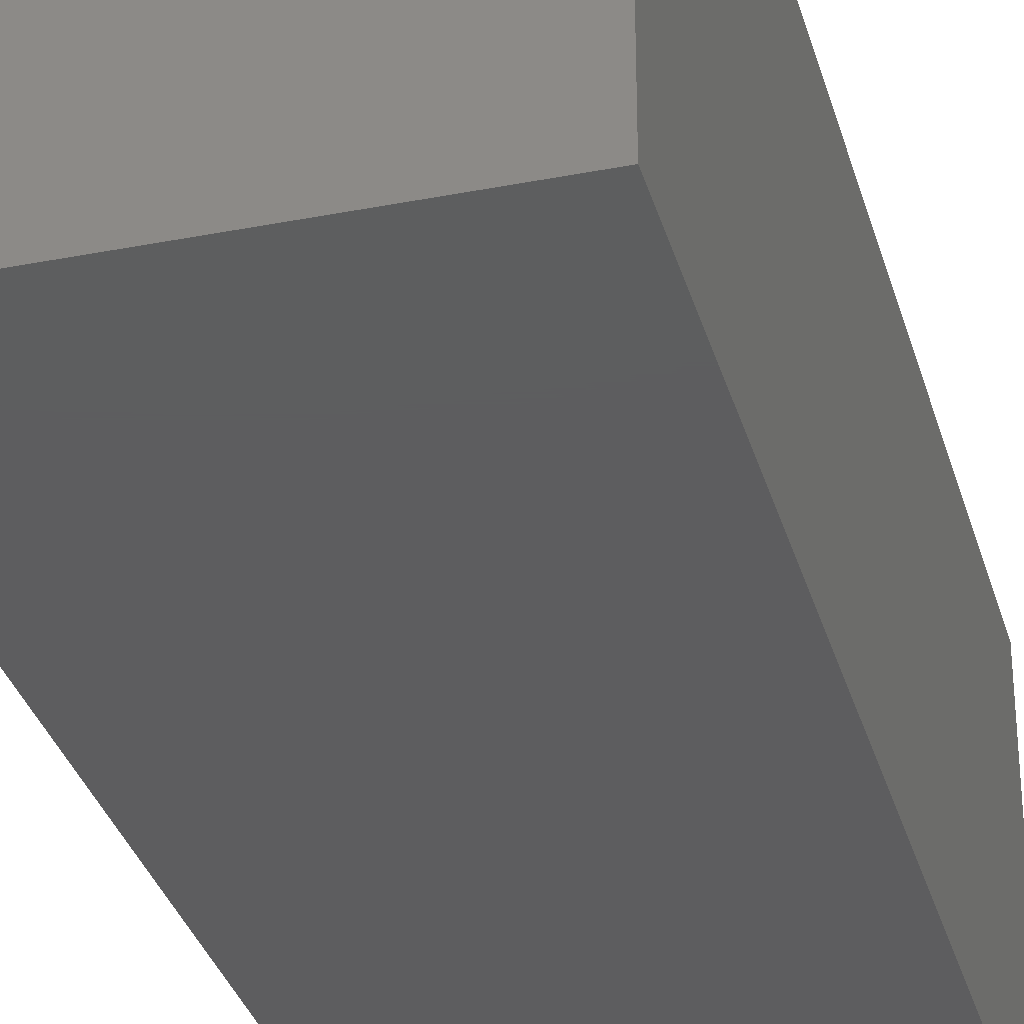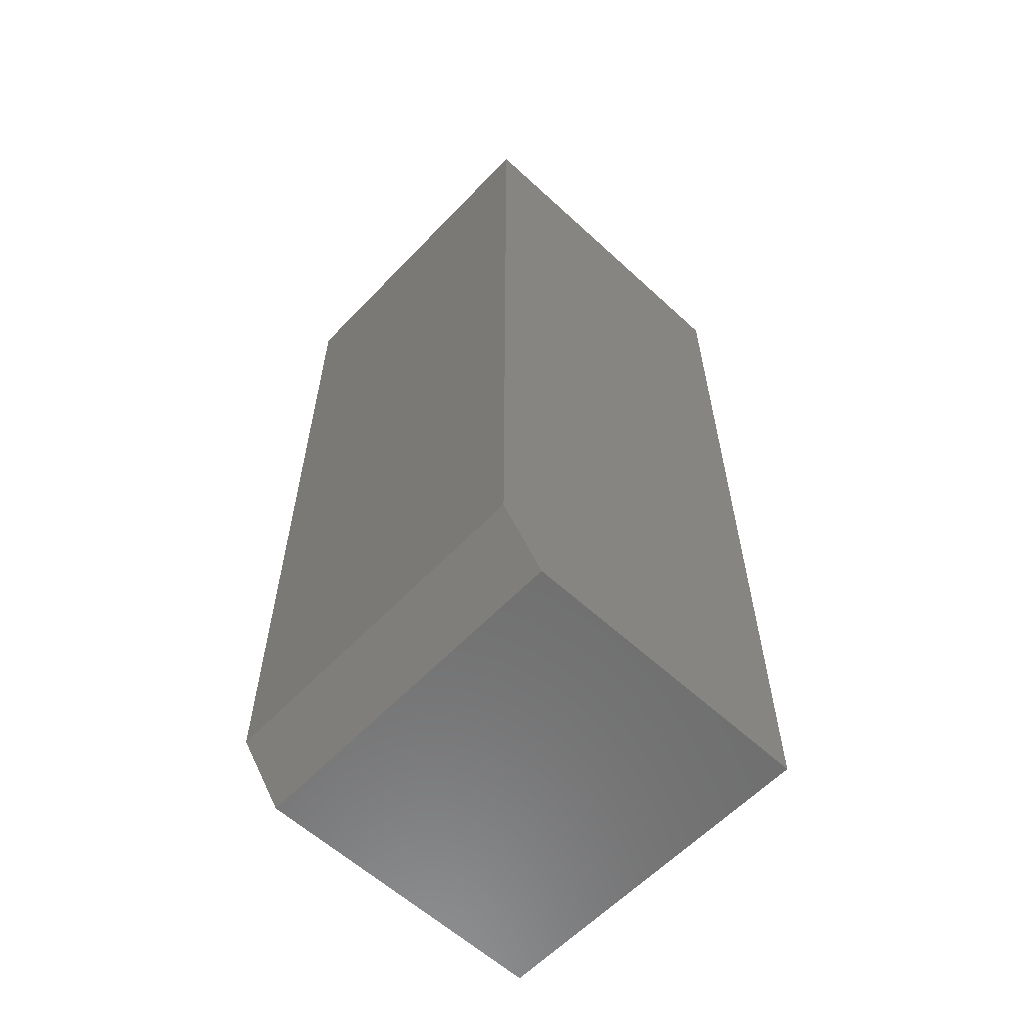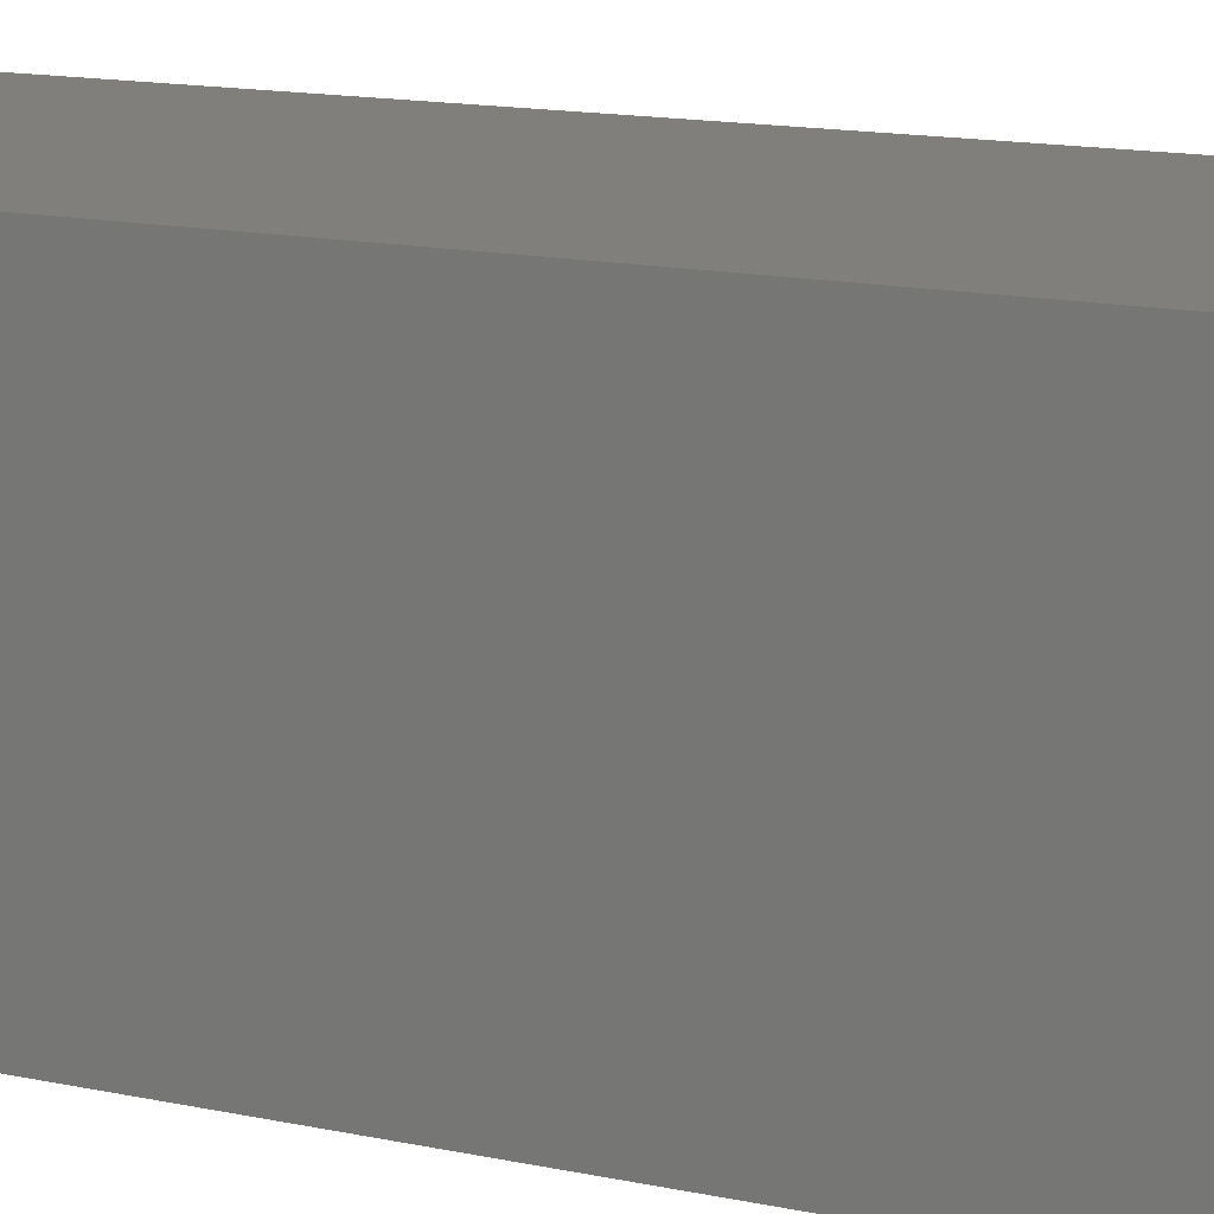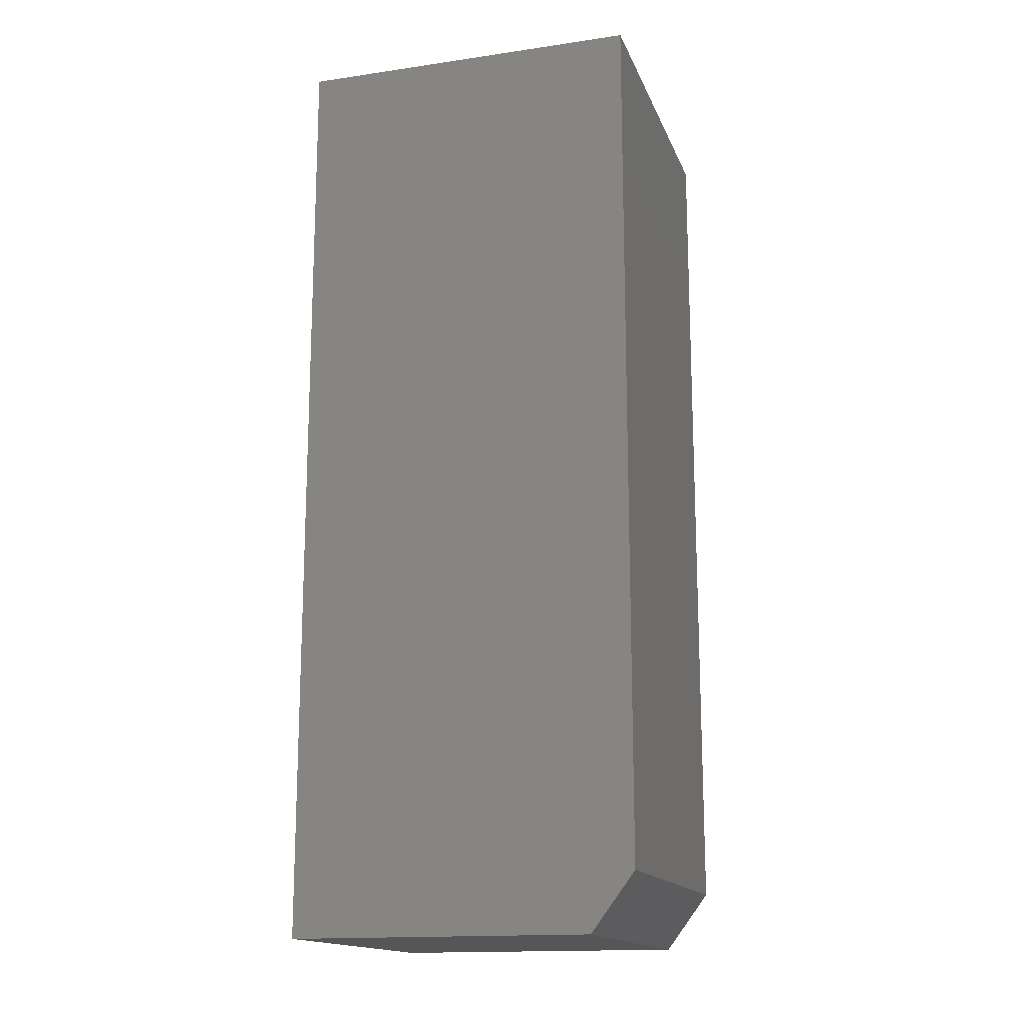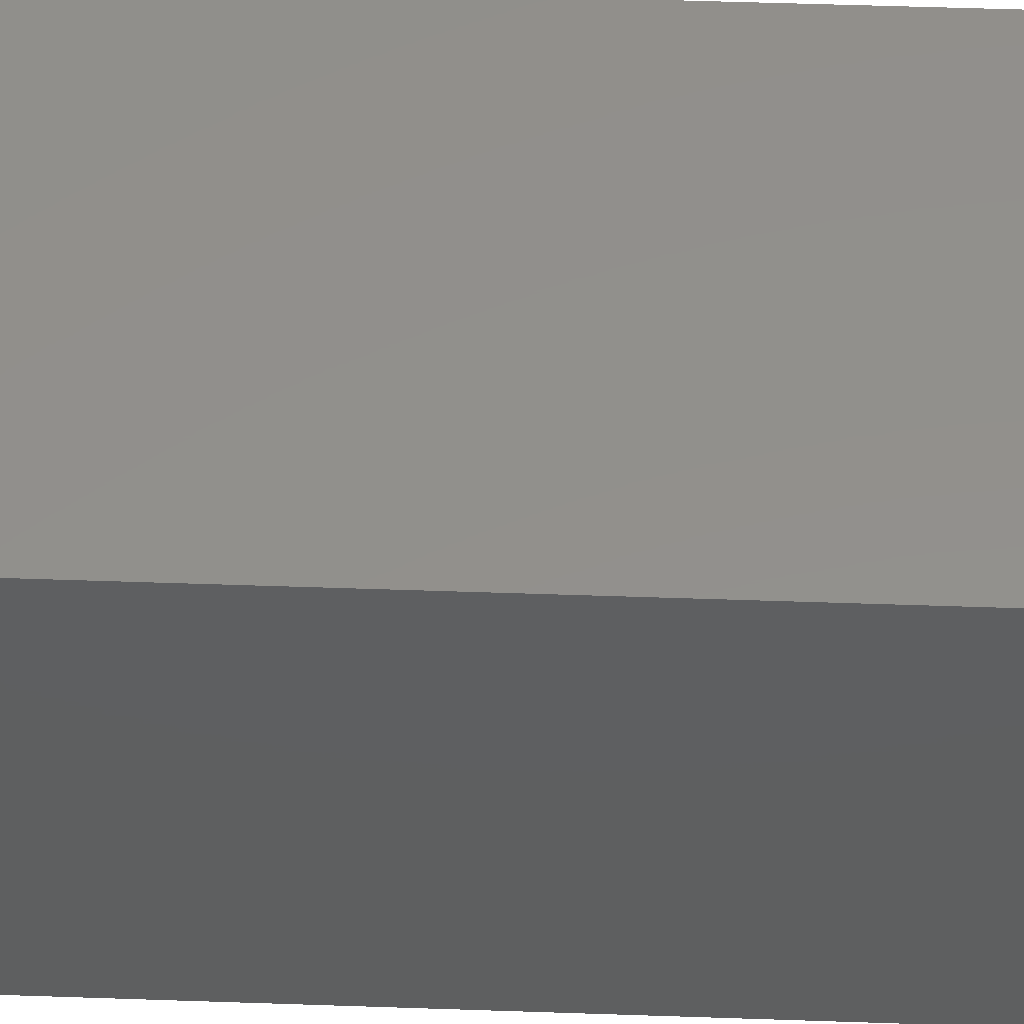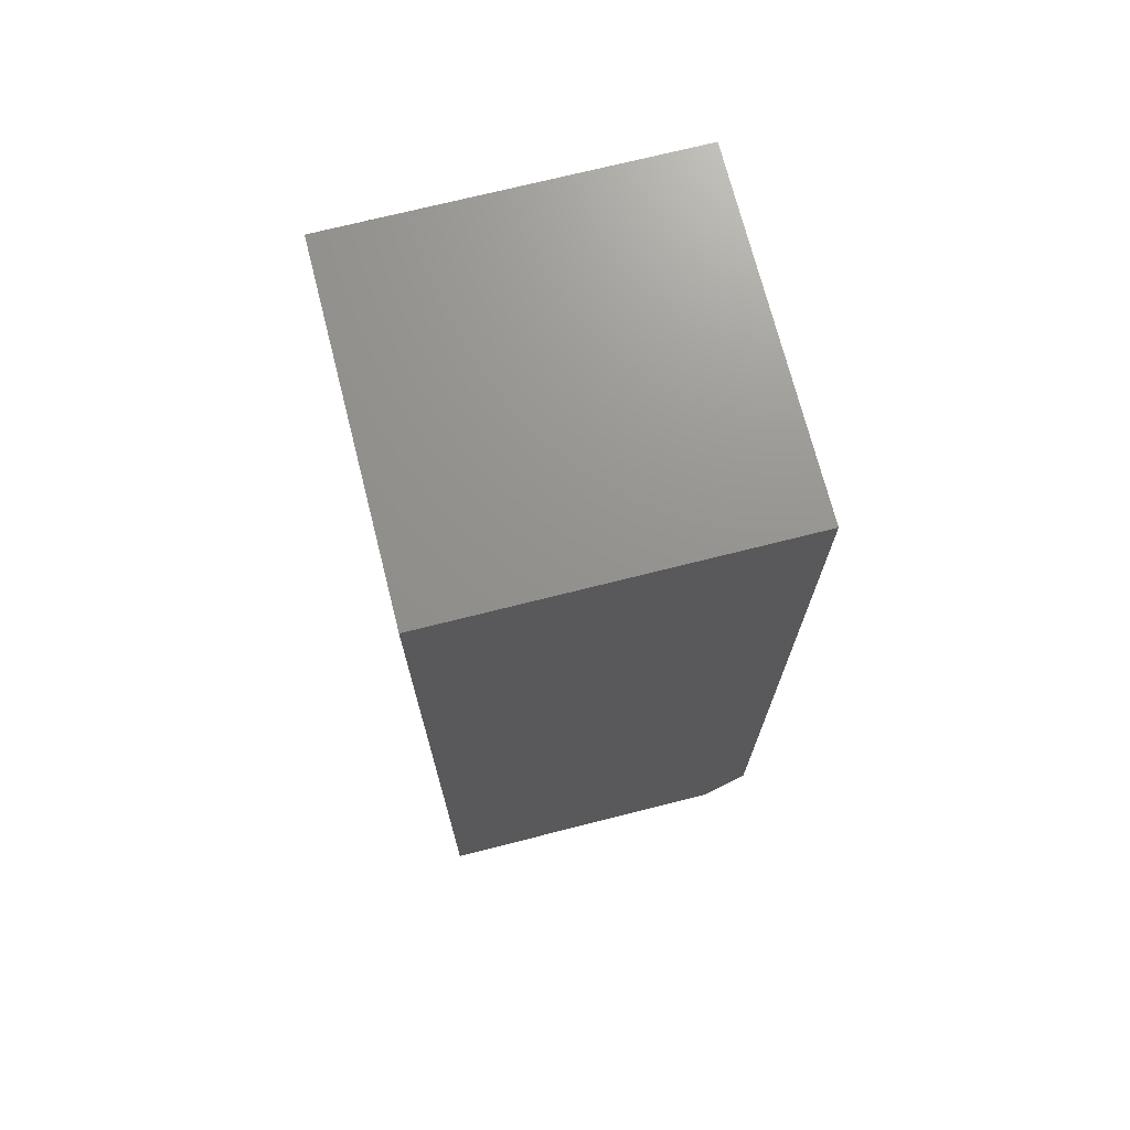
<metadata>
{"format":"stl","ext":"stl","renderer":"f3d","projection":"perspective","resolution":1024,"background":"white","views":[{"elev":-32.9,"azim":15.1,"up":"+Y"},{"elev":-59.9,"azim":46.7,"up":"+Z"},{"elev":13.4,"azim":-63.3,"up":"+Y"},{"elev":-15.8,"azim":-73.2,"up":"+Z"},{"elev":53.0,"azim":-87.9,"up":"+Y"},{"elev":71.6,"azim":-104.2,"up":"+Z"}]}
</metadata>
<code>
# stl→obj: 10 verts, 16 faces
v -0.2812 -0.2109 -0.75
v -0.2812 0.2734 -0.75
v 0.2734 -0.2109 -0.75
v 0.2734 0.2734 -0.75
v -0.2812 -0.2812 0.75
v -0.2812 0.2734 0.75
v -0.2812 -0.2812 -0.6562
v 0.2734 0.2734 0.75
v 0.2734 -0.2812 0.75
v 0.2734 -0.2812 -0.6562
f 1 2 3
f 3 2 4
f 5 6 7
f 7 6 2
f 7 2 1
f 8 9 4
f 4 9 10
f 4 10 3
f 7 10 5
f 5 10 9
f 7 1 10
f 10 1 3
f 5 9 6
f 6 9 8
f 4 2 8
f 8 2 6

</code>
